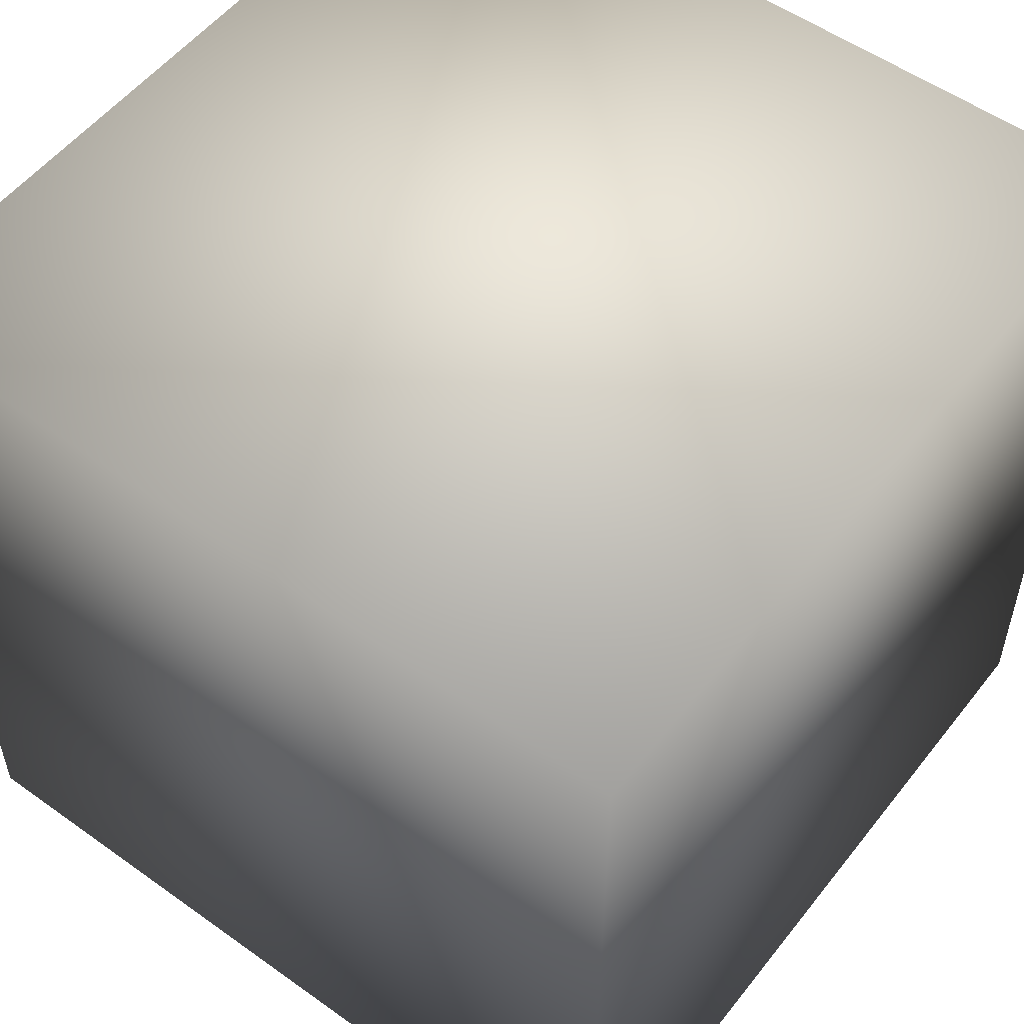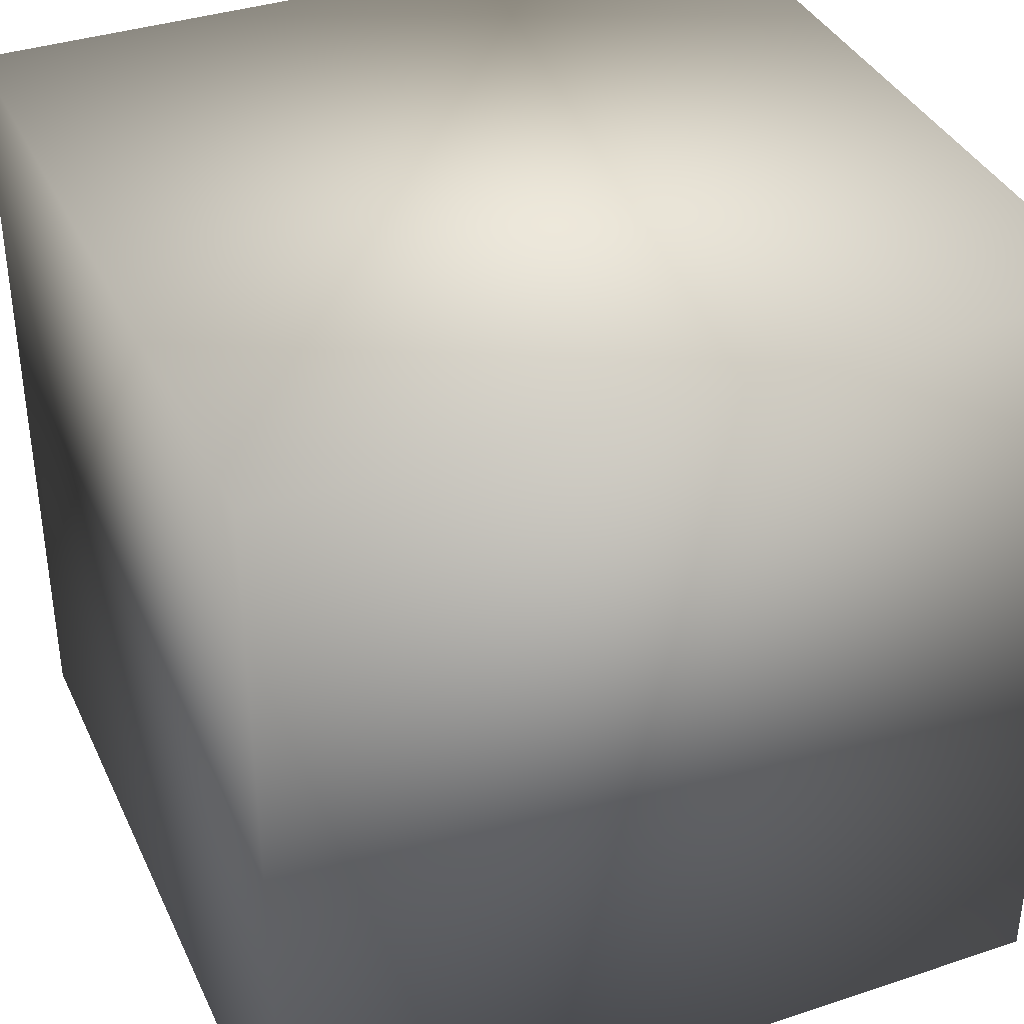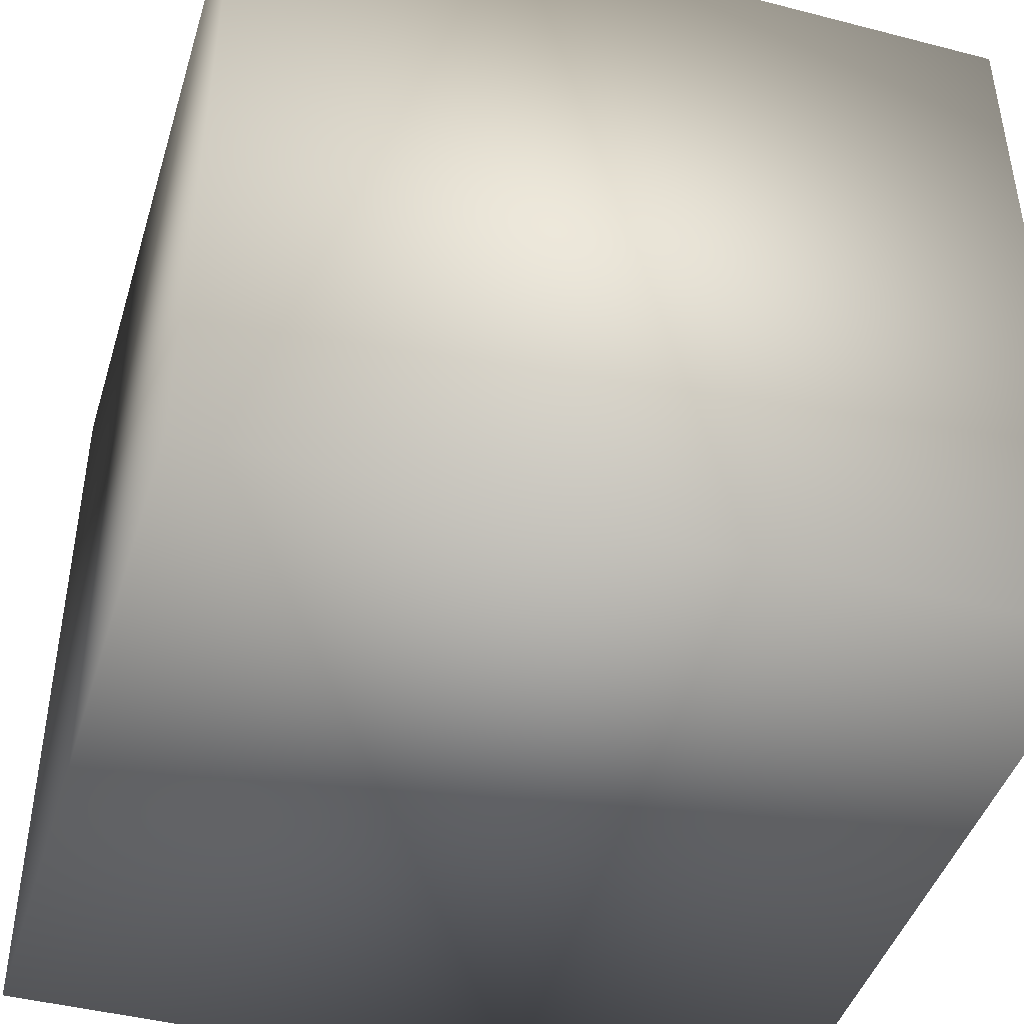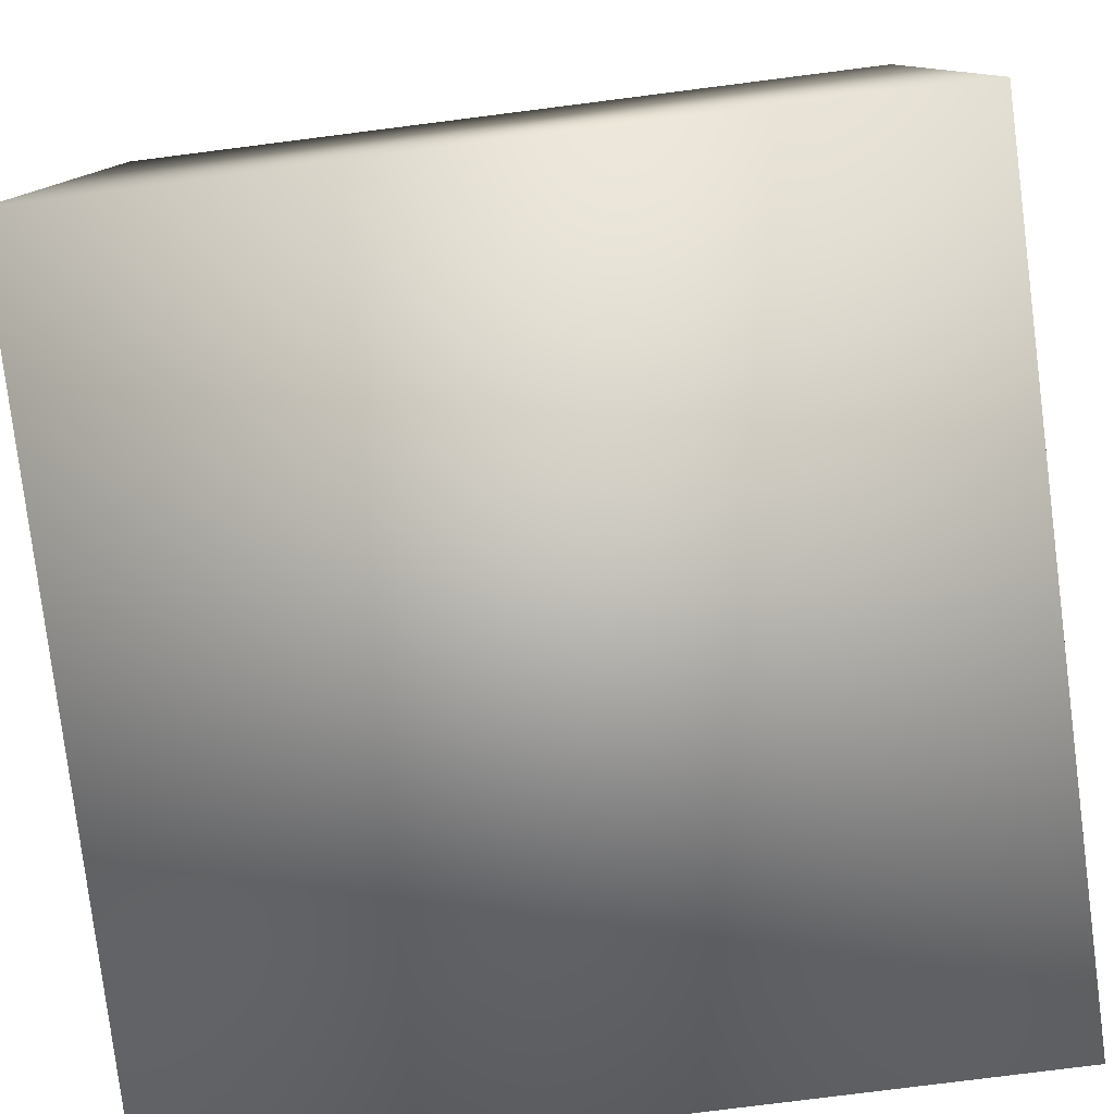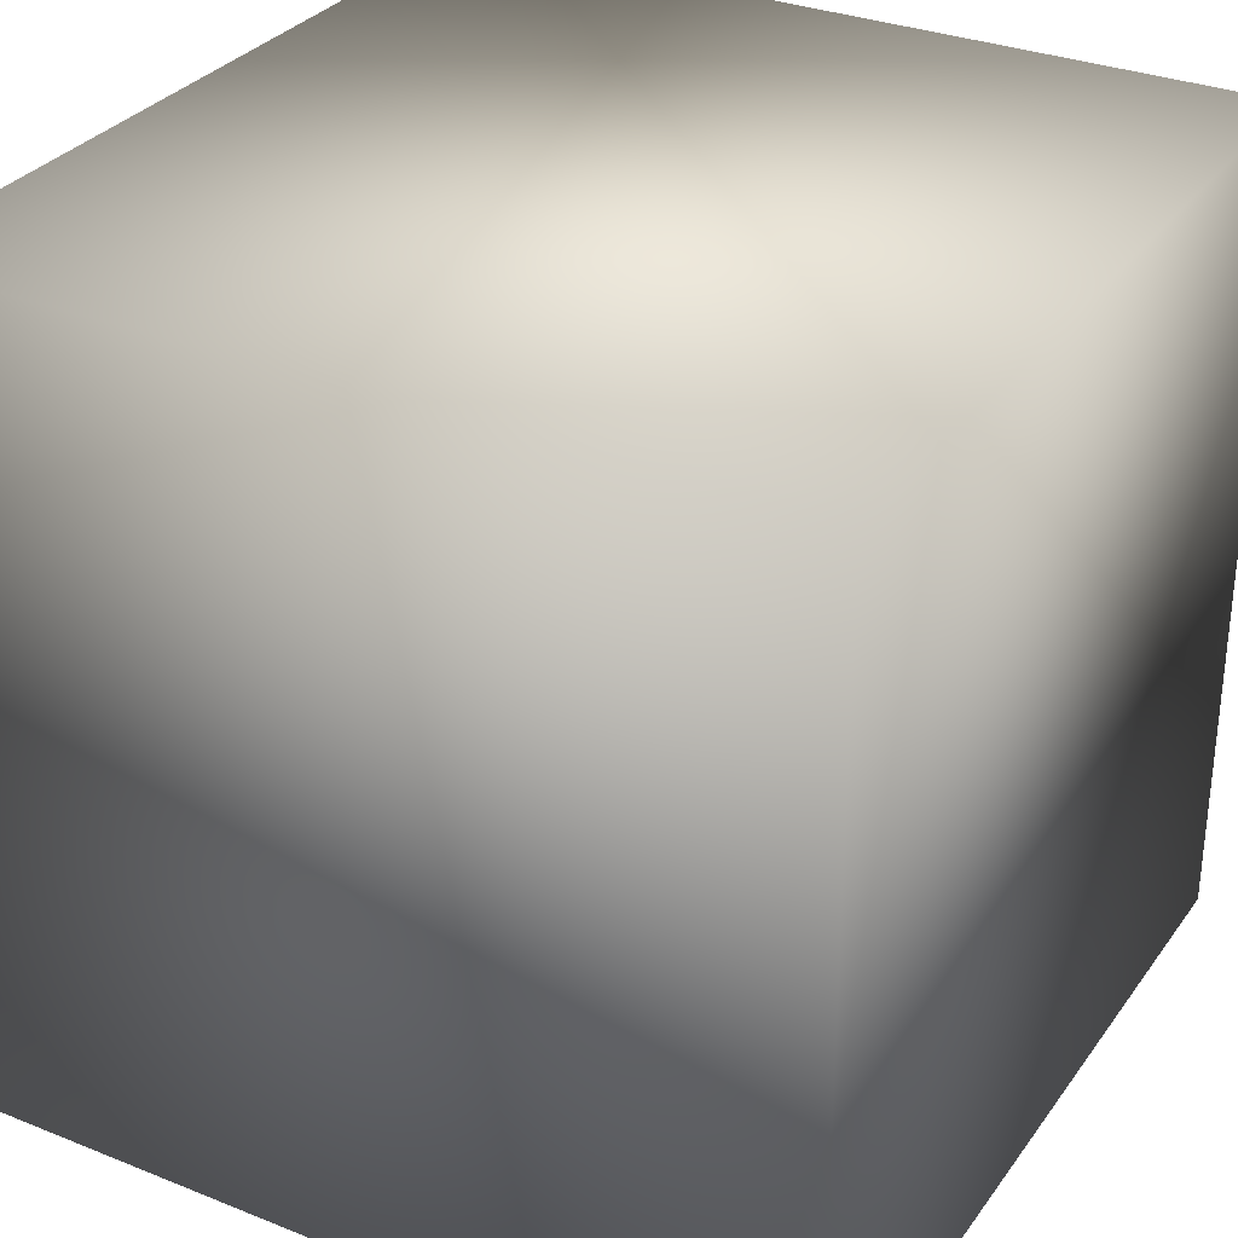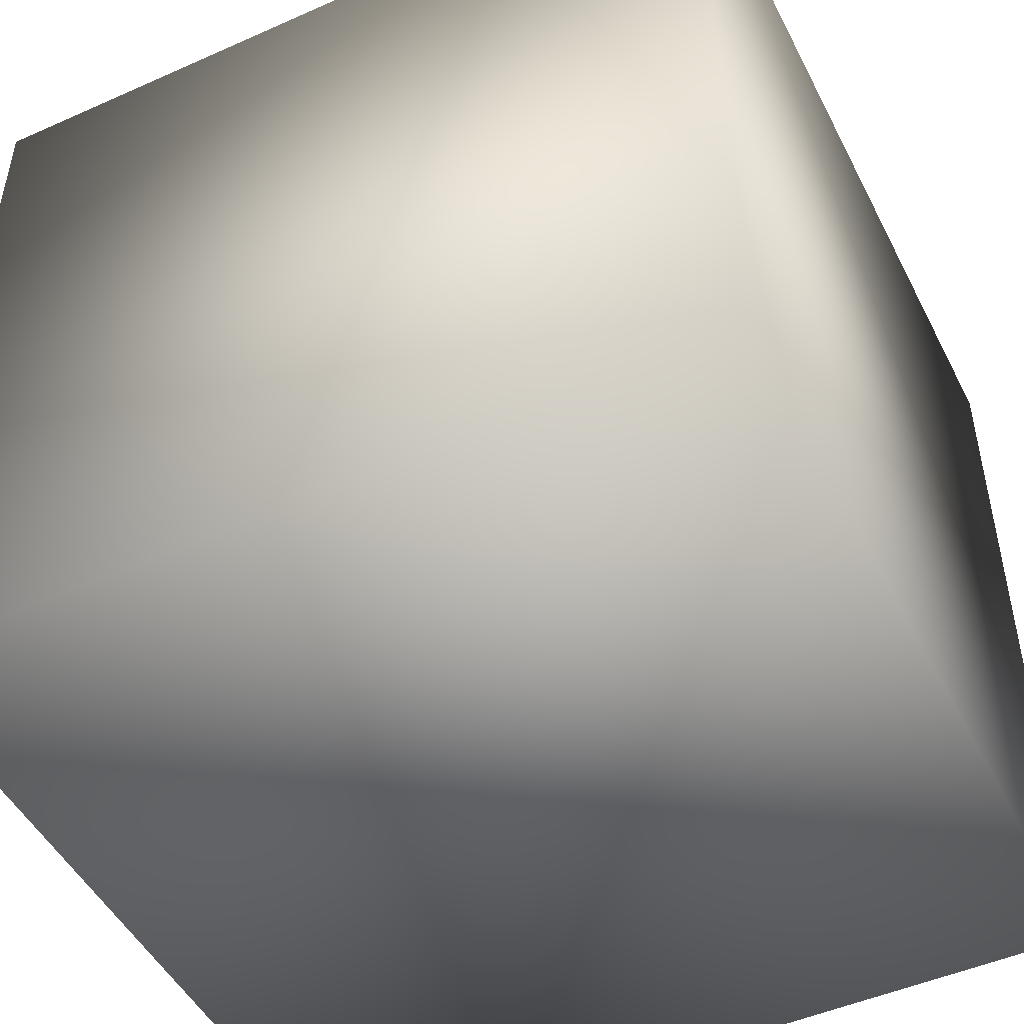
<metadata>
{"format":"obj","ext":"obj","renderer":"f3d","projection":"perspective","resolution":1024,"background":"white","views":[{"elev":53.9,"azim":-52.7,"up":"+Z"},{"elev":37.3,"azim":-113.0,"up":"+Y"},{"elev":-44.2,"azim":-16.8,"up":"+Z"},{"elev":-79.6,"azim":-172.8,"up":"+Z"},{"elev":31.3,"azim":29.6,"up":"+Y"},{"elev":-48.8,"azim":26.3,"up":"+Z"}]}
</metadata>
<code>
o sl_007
v -26.25 26.25 0
v -26.25 -3.75 0
v -26.25 26.25 30
v -26.25 -3.75 30
v -56.25 26.25 0
v -56.25 -3.75 0
v -56.25 26.25 30
v -56.25 -3.75 30
f 1 2 6 5
f 1 5 7 3
f 1 3 4 2
f 8 4 3 7
f 8 7 5 6
f 8 6 2 4

</code>
